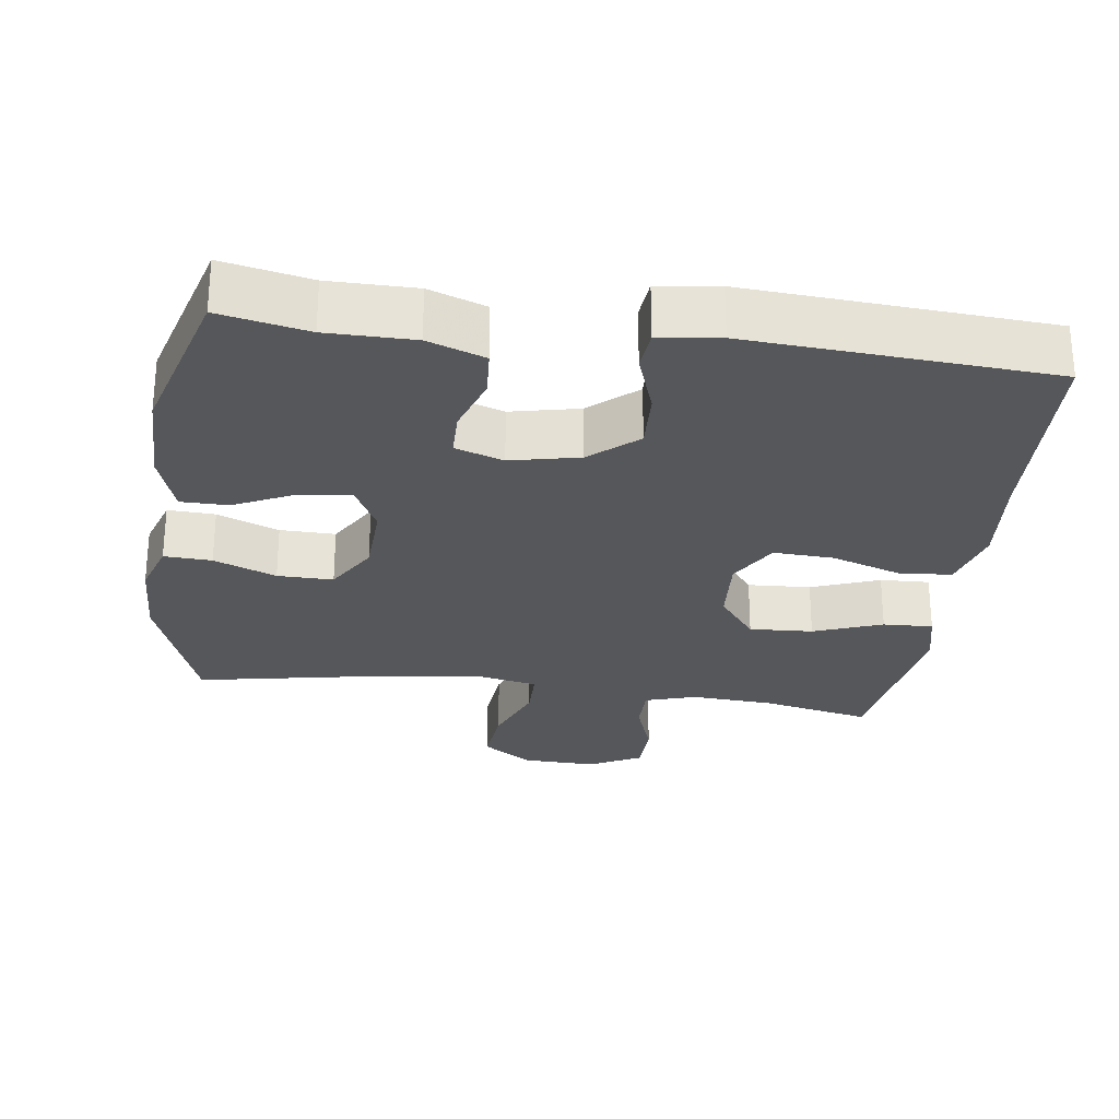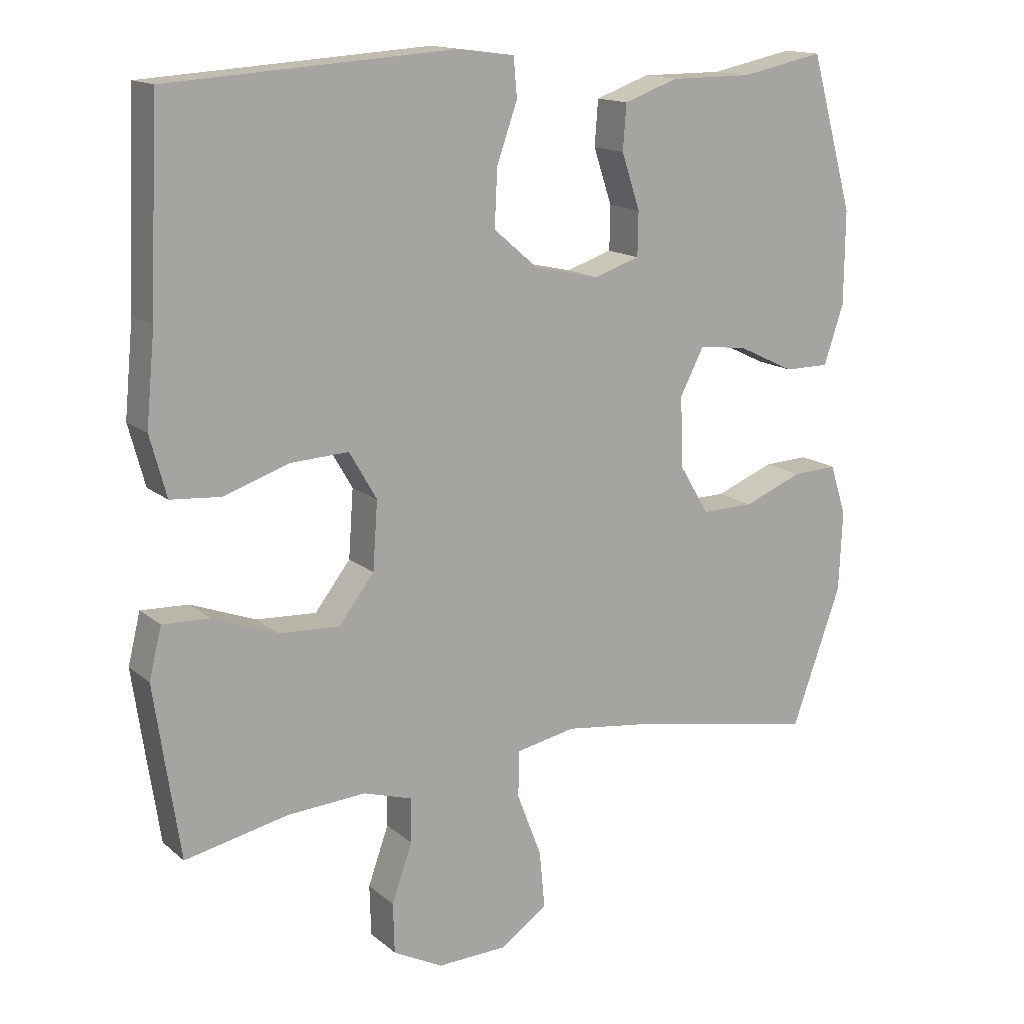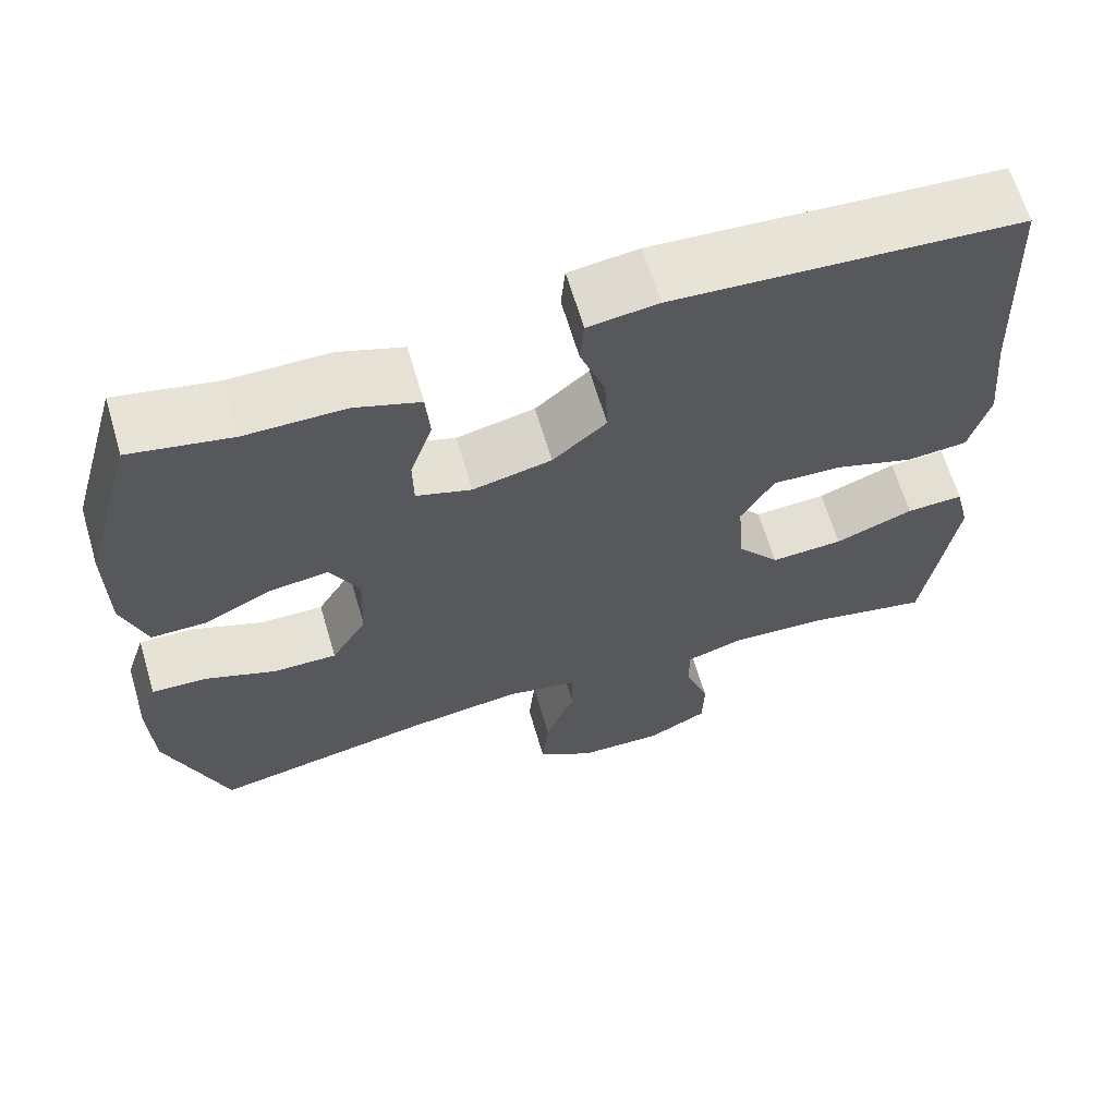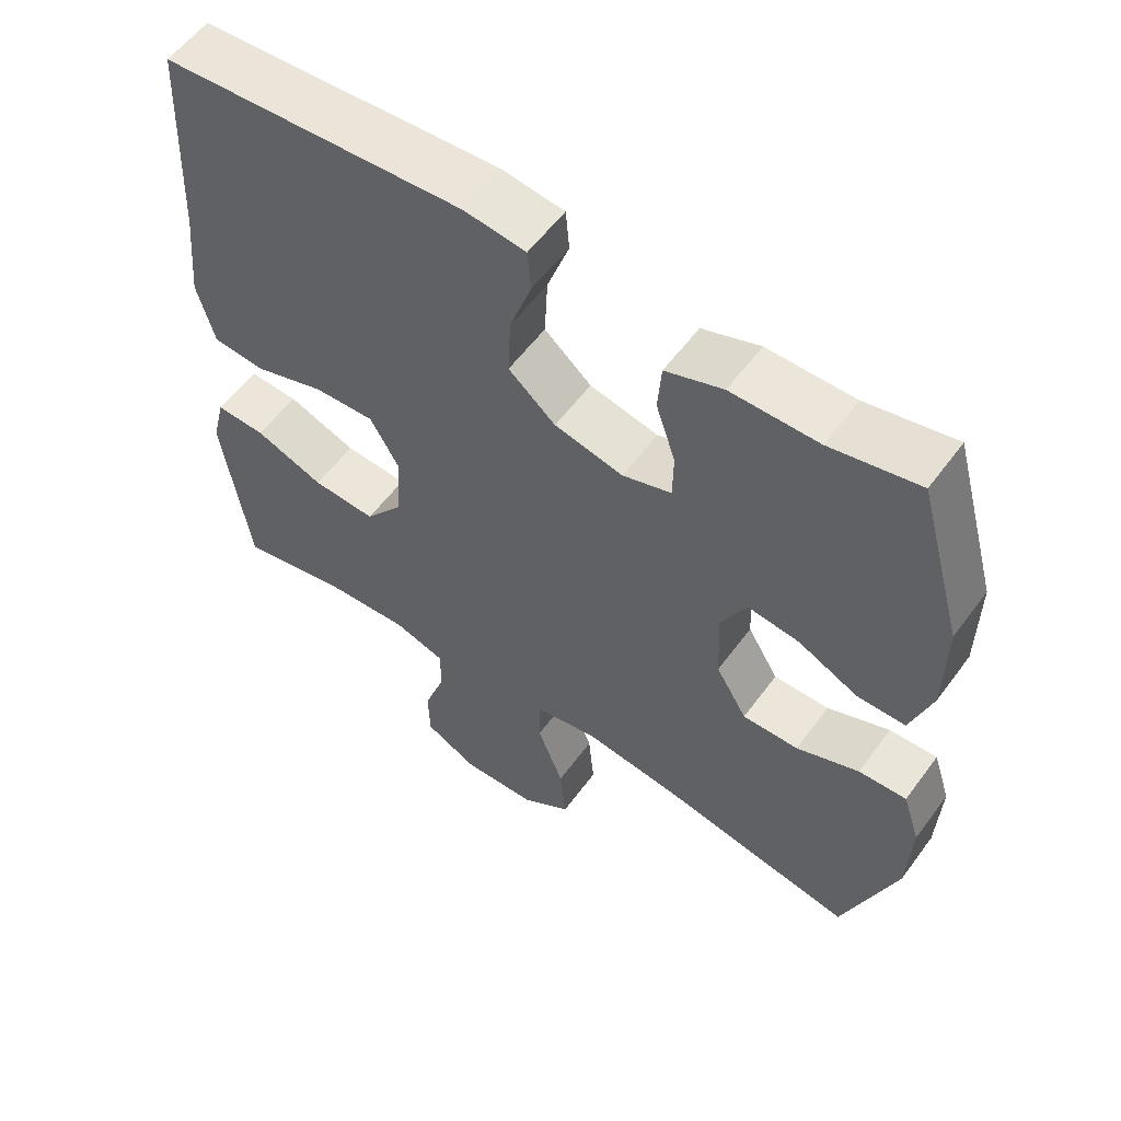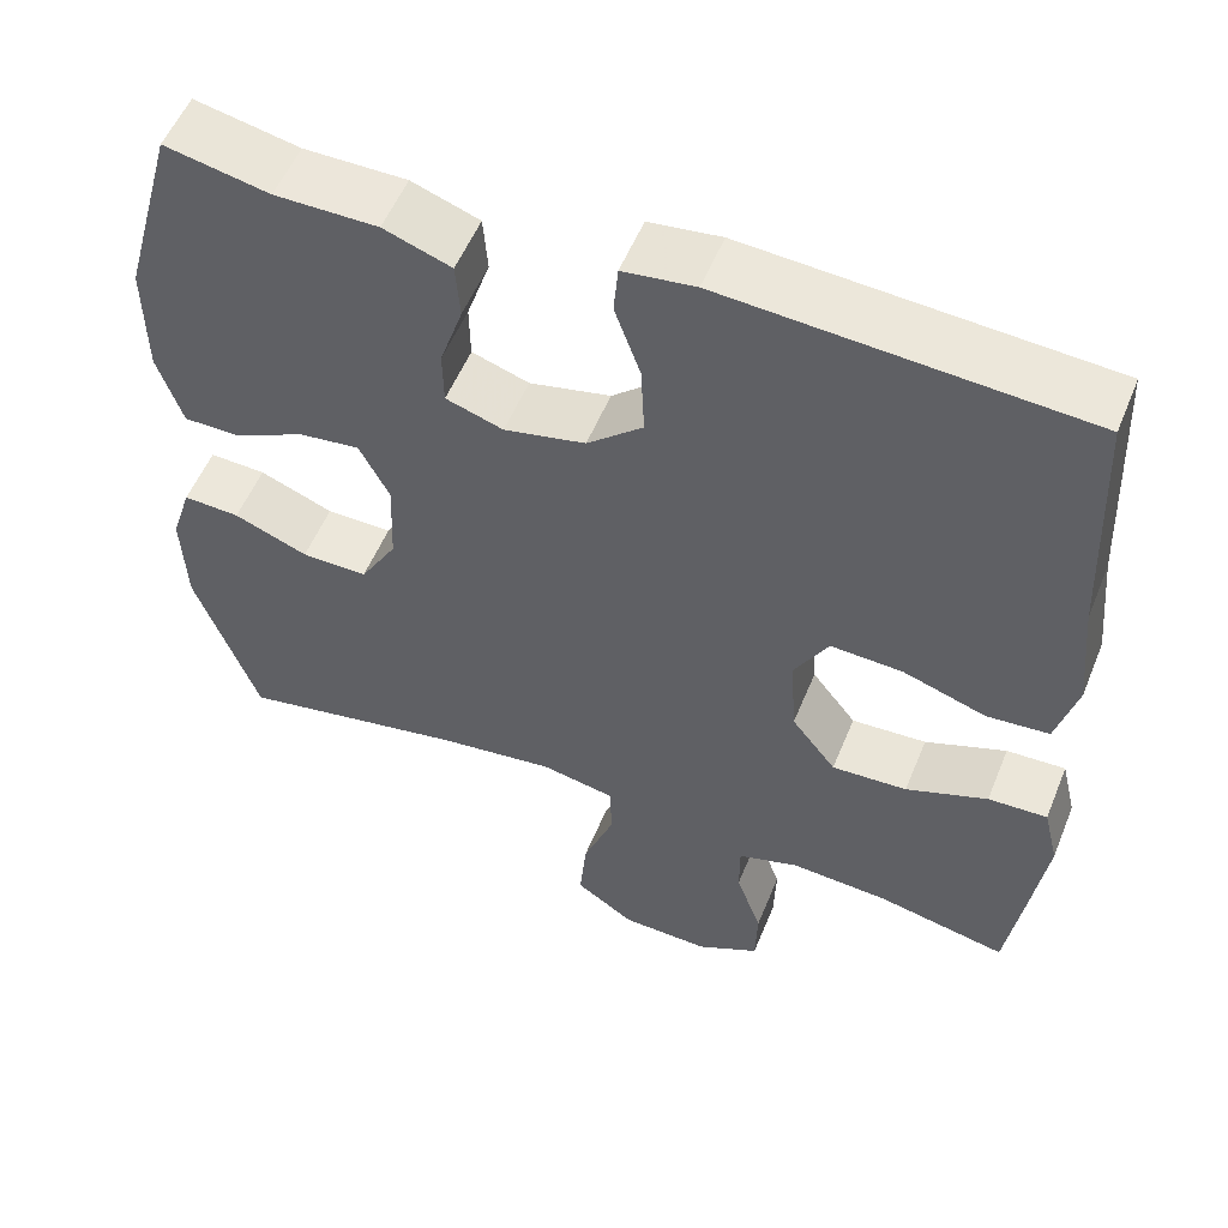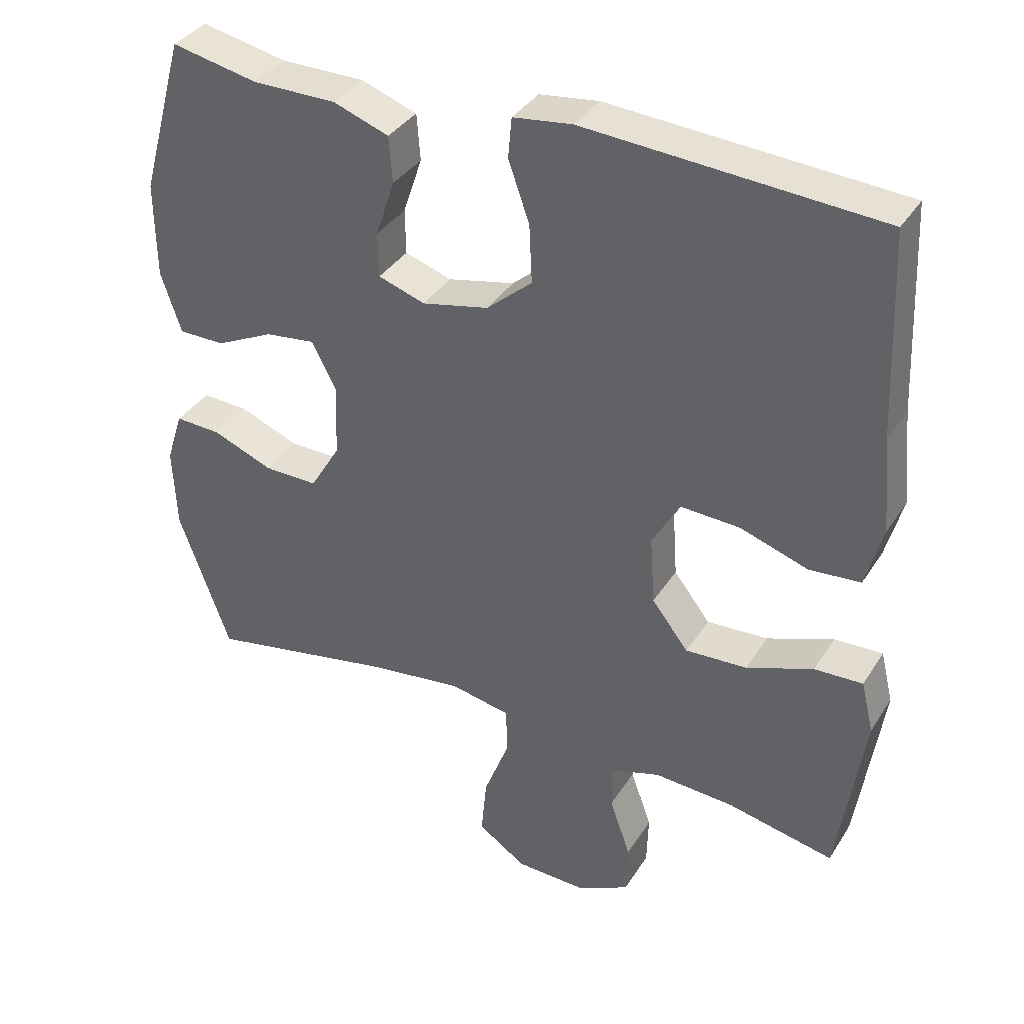
<metadata>
{"format":"obj","ext":"obj","renderer":"f3d","projection":"perspective","resolution":1024,"background":"white","views":[{"elev":-27.2,"azim":-7.9,"up":"+Y"},{"elev":15.0,"azim":149.0,"up":"+Z"},{"elev":64.8,"azim":-16.5,"up":"+Z"},{"elev":57.0,"azim":-144.1,"up":"+Z"},{"elev":54.4,"azim":22.0,"up":"+Z"},{"elev":36.5,"azim":28.5,"up":"+Z"}]}
</metadata>
<code>
v 0.5 0.07 0.5
v 0.513 0.07 0.21
v 0.526 0.07 0.076
v 0.502 0.07 -0.013
v 0.429 0.07 -0.019
v 0.332 0.07 0.013
v 0.248 0.07 0.017
v 0.208 0.07 -0.052
v 0.215 0.07 -0.151
v 0.267 0.07 -0.218
v 0.355 0.07 -0.213
v 0.45 0.07 -0.177
v 0.519 0.07 -0.174
v 0.537 0.07 -0.248
v 0.52 0.07 -0.366
v 0.5 0.07 -0.5
v 0.348 0.07 -0.468
v 0.234 0.07 -0.461
v 0.163 0.07 -0.483
v 0.163 0.07 -0.548
v 0.193 0.07 -0.633
v 0.191 0.07 -0.707
v 0.118 0.07 -0.745
v 0.015 0.07 -0.742
v -0.054 0.07 -0.695
v -0.046 0.07 -0.61
v -0.01 0.07 -0.516
v -0.011 0.07 -0.448
v -0.098 0.07 -0.431
v -0.234 0.07 -0.449
v -0.5 0.07 -0.5
v -0.573 0.07 -0.297
v -0.578 0.07 -0.179
v -0.554 0.07 -0.105
v -0.488 0.07 -0.108
v -0.402 0.07 -0.142
v -0.325 0.07 -0.143
v -0.282 0.07 -0.071
v -0.278 0.07 0.032
v -0.313 0.07 0.1
v -0.384 0.07 0.091
v -0.467 0.07 0.051
v -0.533 0.07 0.051
v -0.562 0.07 0.138
v -0.563 0.07 0.275
v -0.5 0.07 0.5
v -0.378 0.07 0.475
v -0.258 0.07 0.475
v -0.179 0.07 0.447
v -0.174 0.07 0.381
v -0.201 0.07 0.3
v -0.2 0.07 0.236
v -0.133 0.07 0.214
v -0.038 0.07 0.235
v 0.027 0.07 0.291
v 0.023 0.07 0.374
v -0.007 0.07 0.459
v -0.002 0.07 0.516
v 0.082 0.07 0.527
v 0.5 0 0.5
v 0.513 0 0.21
v 0.526 0 0.076
v 0.502 0 -0.013
v 0.429 0 -0.019
v 0.332 0 0.013
v 0.248 0 0.017
v 0.208 0 -0.052
v 0.215 0 -0.151
v 0.267 0 -0.218
v 0.355 0 -0.213
v 0.45 0 -0.177
v 0.519 0 -0.174
v 0.537 0 -0.248
v 0.52 0 -0.366
v 0.5 0 -0.5
v 0.348 0 -0.468
v 0.234 0 -0.461
v 0.163 0 -0.483
v 0.163 0 -0.548
v 0.193 0 -0.633
v 0.191 0 -0.707
v 0.118 0 -0.745
v 0.015 0 -0.742
v -0.054 0 -0.695
v -0.046 0 -0.61
v -0.01 0 -0.516
v -0.011 0 -0.448
v -0.098 0 -0.431
v -0.234 0 -0.449
v -0.5 0 -0.5
v -0.573 0 -0.297
v -0.578 0 -0.179
v -0.554 0 -0.105
v -0.488 0 -0.108
v -0.402 0 -0.142
v -0.325 0 -0.143
v -0.282 0 -0.071
v -0.278 0 0.032
v -0.313 0 0.1
v -0.384 0 0.091
v -0.467 0 0.051
v -0.533 0 0.051
v -0.562 0 0.138
v -0.563 0 0.275
v -0.5 0 0.5
v -0.378 0 0.475
v -0.258 0 0.475
v -0.179 0 0.447
v -0.174 0 0.381
v -0.201 0 0.3
v -0.2 0 0.236
v -0.133 0 0.214
v -0.038 0 0.235
v 0.027 0 0.291
v 0.023 0 0.374
v -0.007 0 0.459
v -0.002 0 0.516
v 0.082 0 0.527
f 56 57 58 59
f 55 56 59 1
f 54 55 1 2
f 53 54 2 3
f 48 49 50 51
f 47 48 51 52
f 46 47 52
f 45 46 52
f 44 45 52 53
f 41 42 43 44
f 40 41 44 53
f 33 34 35 36
f 33 36 37
f 30 31 32 33
f 29 30 33 37
f 28 29 37 38
f 24 25 26 27
f 24 27 28
f 23 24 28
f 20 21 22 23
f 19 20 23 28
f 18 19 28 38
f 14 15 16 17
f 11 12 13 14
f 10 11 14 17
f 9 10 17 18
f 3 4 5 6
f 3 6 7
f 39 40 53 3
f 8 9 18 38
f 7 8 38 39
f 3 7 39
f 118 117 116 115
f 60 118 115 114
f 61 60 114 113
f 62 61 113 112
f 110 109 108 107
f 111 110 107 106
f 111 106 105
f 111 105 104
f 112 111 104 103
f 103 102 101 100
f 112 103 100 99
f 95 94 93 92
f 96 95 92
f 92 91 90 89
f 96 92 89 88
f 97 96 88 87
f 86 85 84 83
f 87 86 83
f 87 83 82
f 82 81 80 79
f 87 82 79 78
f 97 87 78 77
f 76 75 74 73
f 73 72 71 70
f 76 73 70 69
f 77 76 69 68
f 65 64 63 62
f 66 65 62
f 62 112 99 98
f 97 77 68 67
f 98 97 67 66
f 98 66 62
f 1 60 61 2
f 2 61 62 3
f 3 62 63 4
f 4 63 64 5
f 5 64 65 6
f 6 65 66 7
f 7 66 67 8
f 8 67 68 9
f 9 68 69 10
f 10 69 70 11
f 11 70 71 12
f 12 71 72 13
f 13 72 73 14
f 14 73 74 15
f 15 74 75 16
f 16 75 76 17
f 17 76 77 18
f 18 77 78 19
f 19 78 79 20
f 20 79 80 21
f 21 80 81 22
f 22 81 82 23
f 23 82 83 24
f 24 83 84 25
f 25 84 85 26
f 26 85 86 27
f 27 86 87 28
f 28 87 88 29
f 29 88 89 30
f 30 89 90 31
f 31 90 91 32
f 32 91 92 33
f 33 92 93 34
f 34 93 94 35
f 35 94 95 36
f 36 95 96 37
f 37 96 97 38
f 38 97 98 39
f 39 98 99 40
f 40 99 100 41
f 41 100 101 42
f 42 101 102 43
f 43 102 103 44
f 44 103 104 45
f 45 104 105 46
f 46 105 106 47
f 47 106 107 48
f 48 107 108 49
f 49 108 109 50
f 50 109 110 51
f 51 110 111 52
f 52 111 112 53
f 53 112 113 54
f 54 113 114 55
f 55 114 115 56
f 56 115 116 57
f 57 116 117 58
f 58 117 118 59
f 59 118 60 1

</code>
